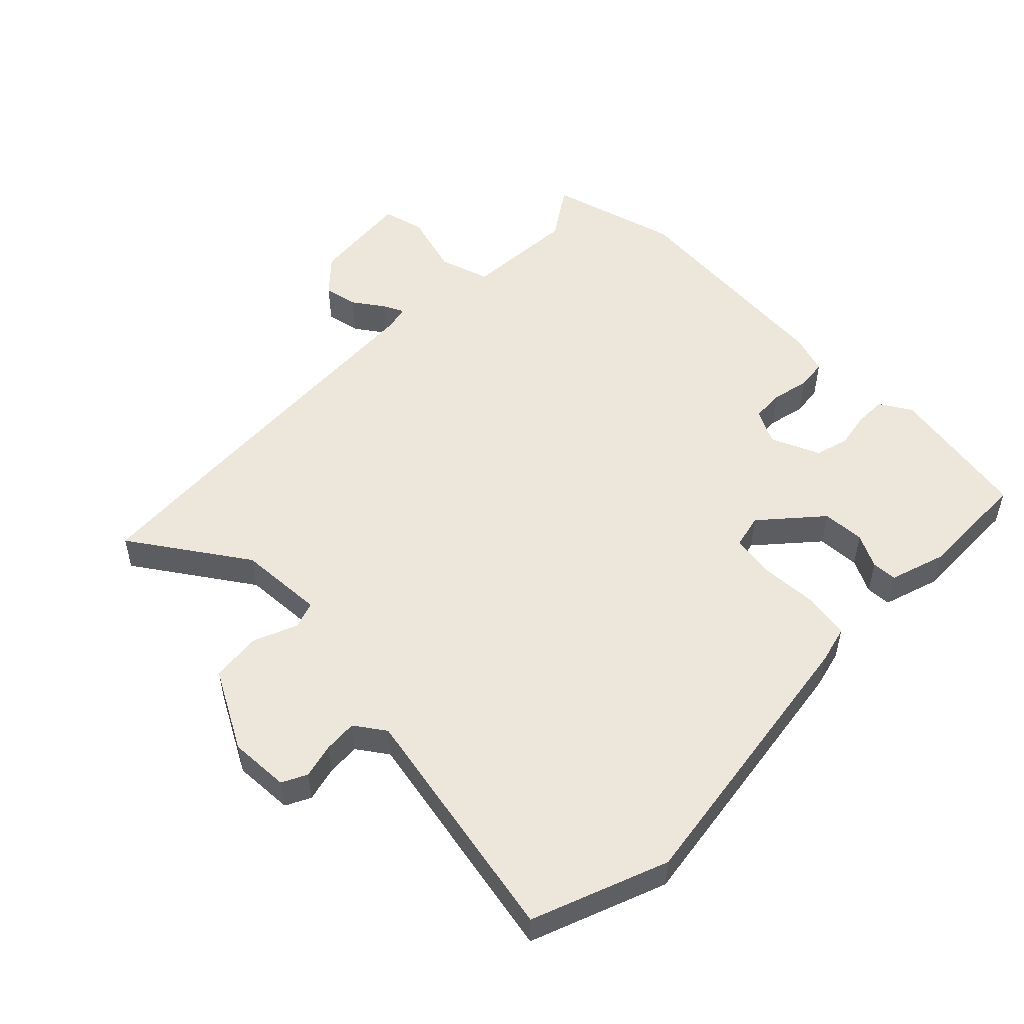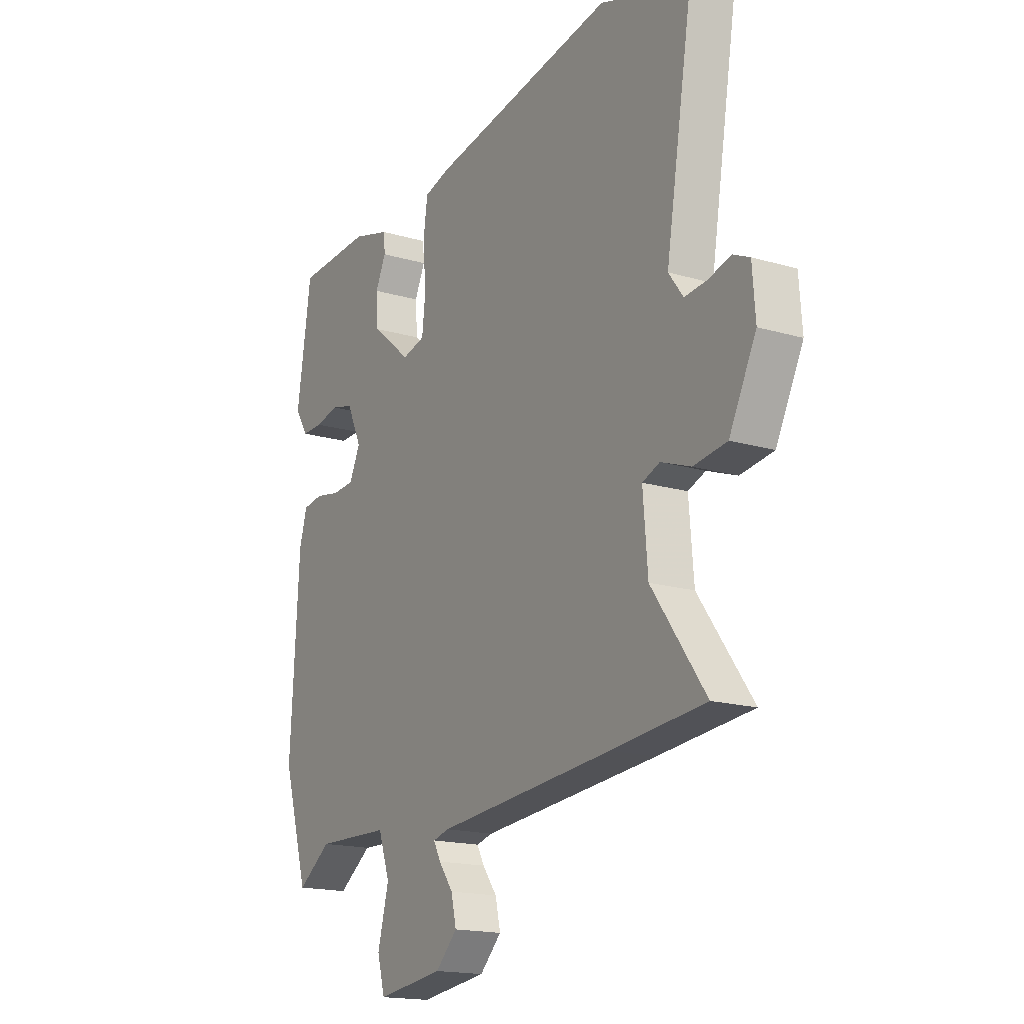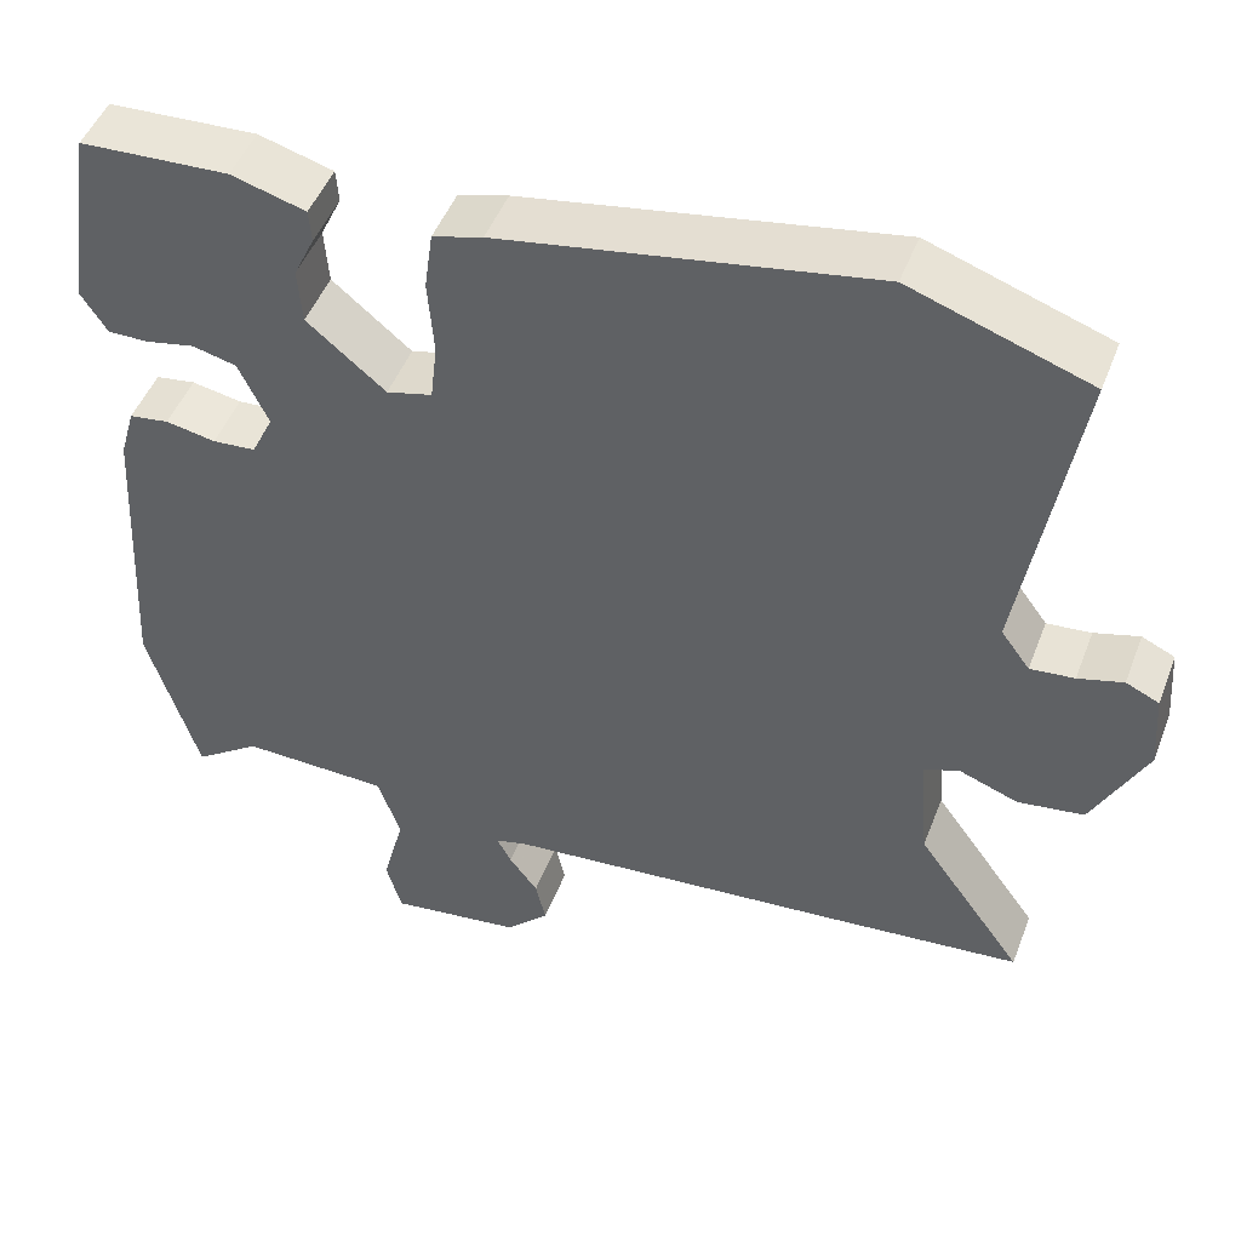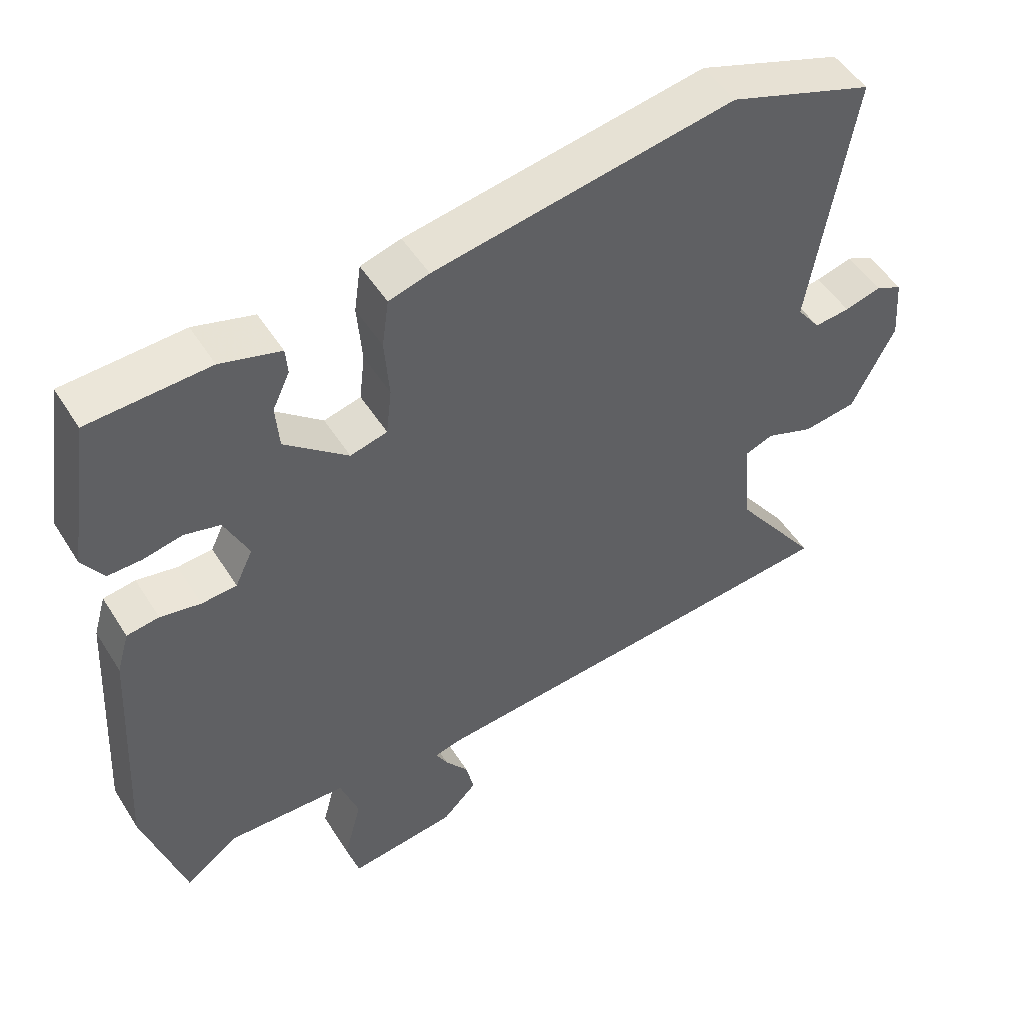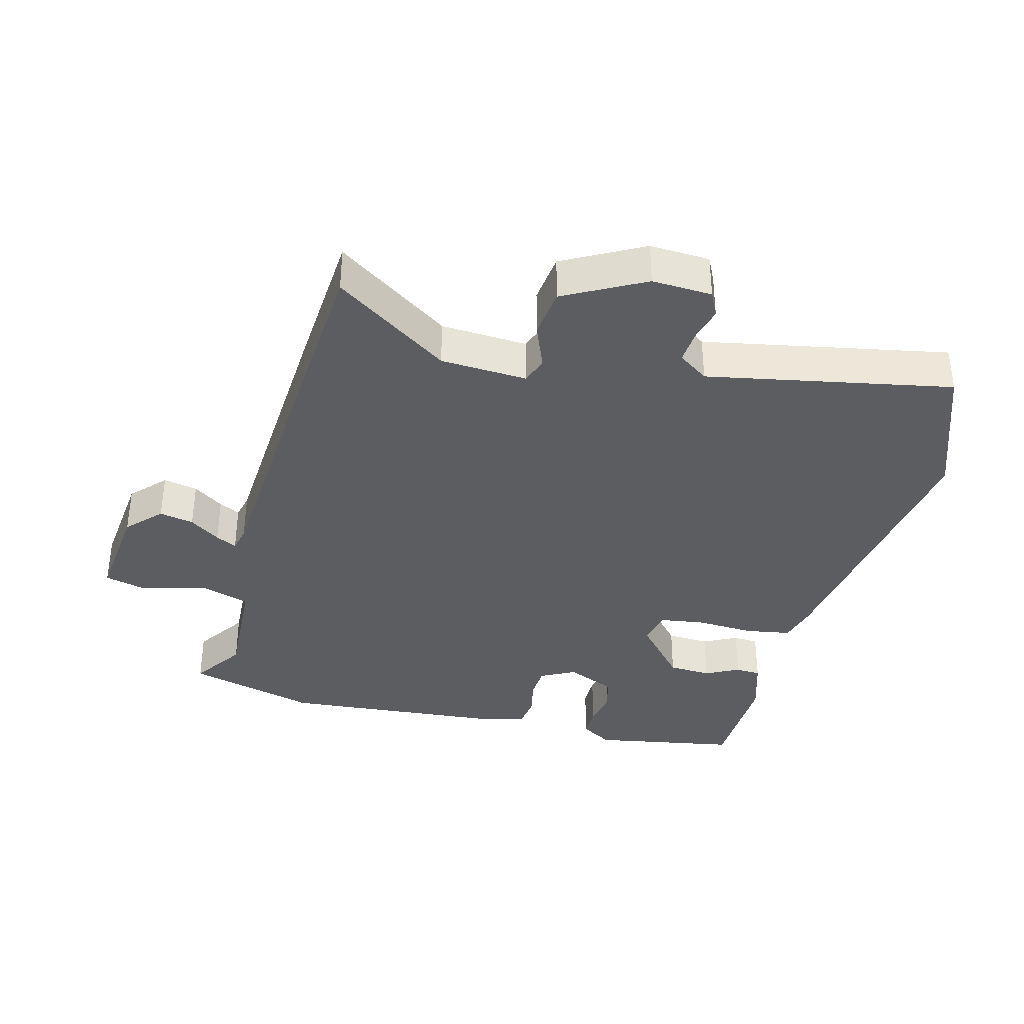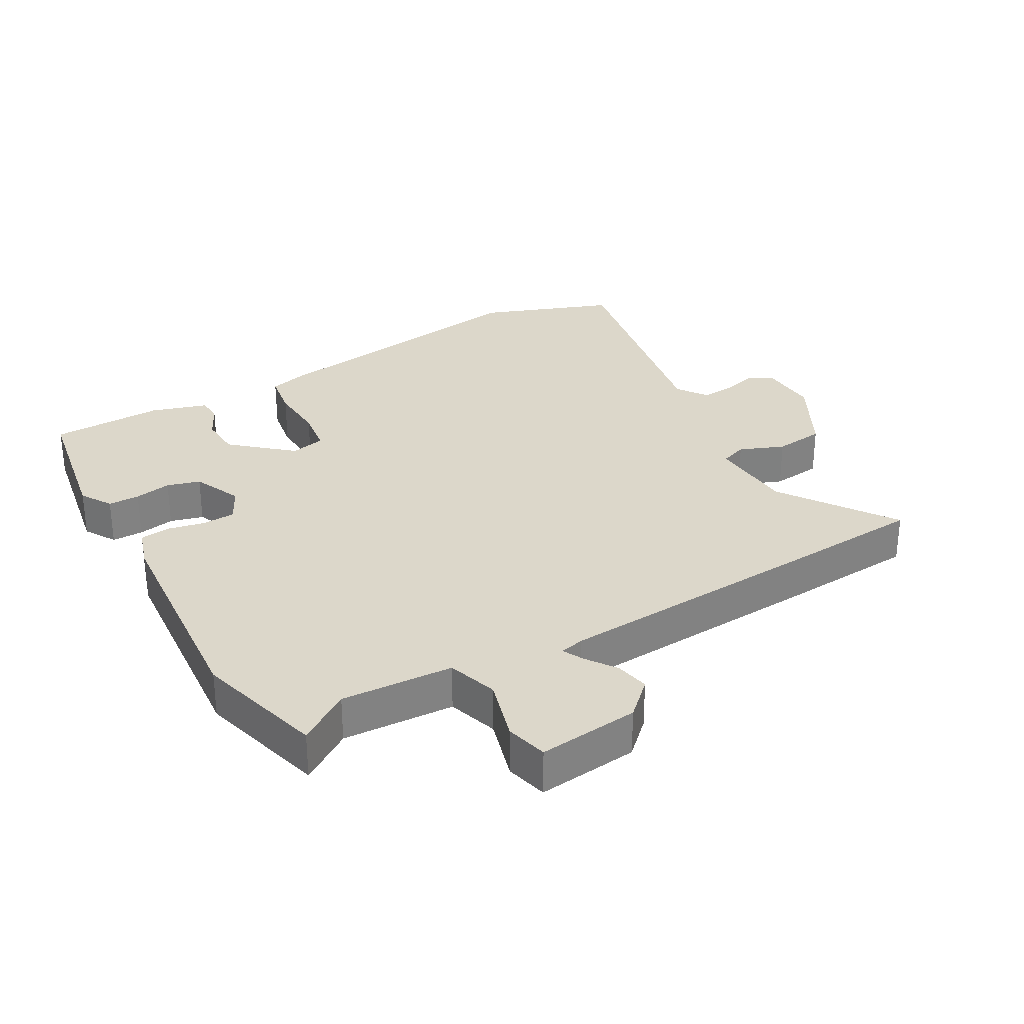
<metadata>
{"format":"obj","ext":"obj","renderer":"f3d","projection":"perspective","resolution":1024,"background":"white","views":[{"elev":52.4,"azim":-43.7,"up":"+Y"},{"elev":-17.1,"azim":-120.6,"up":"+Z"},{"elev":48.2,"azim":-159.4,"up":"+Z"},{"elev":50.3,"azim":148.9,"up":"+Z"},{"elev":-36.6,"azim":-103.2,"up":"+Y"},{"elev":30.5,"azim":151.7,"up":"+Y"}]}
</metadata>
<code>
v 0.539 0.07 -0.369
v 0.479 0.07 -0.569
v 0.4 0.07 -0.513
v 0.225 0.07 -0.518
v 0.198 0.07 -0.596
v 0.224 0.07 -0.695
v 0.206 0.07 -0.76
v 0.049 0.07 -0.739
v -0.002 0.07 -0.688
v 0.01 0.07 -0.635
v 0.044 0.07 -0.589
v 0.061 0.07 -0.557
v 0.023 0.07 -0.547
v -0.393 0.07 -0.51
v -0.613 0.07 -0.489
v -0.487 0.07 -0.314
v -0.476 0.07 -0.18
v -0.517 0.07 -0.164
v -0.587 0.07 -0.19
v -0.665 0.07 -0.179
v -0.728 0.07 -0.054
v -0.721 0.07 0.039
v -0.682 0.07 0.057
v -0.629 0.07 0.042
v -0.577 0.07 0.037
v -0.543 0.07 0.083
v -0.606 0.07 0.463
v -0.395 0.07 0.536
v 0.043 0.07 0.459
v 0.102 0.07 0.442
v 0.112 0.07 0.371
v 0.105 0.07 0.282
v 0.113 0.07 0.212
v 0.167 0.07 0.198
v 0.26 0.07 0.275
v 0.265 0.07 0.341
v 0.24 0.07 0.394
v 0.243 0.07 0.433
v 0.331 0.07 0.458
v 0.507 0.07 0.449
v 0.541 0.07 0.224
v 0.51 0.07 0.176
v 0.461 0.07 0.177
v 0.404 0.07 0.189
v 0.352 0.07 0.176
v 0.317 0.07 0.101
v 0.343 0.07 0.047
v 0.394 0.07 0.043
v 0.453 0.07 0.054
v 0.5 0.07 0.047
v 0.518 0.07 -0.015
v 0.539 0 -0.369
v 0.479 0 -0.569
v 0.4 0 -0.513
v 0.225 0 -0.518
v 0.198 0 -0.596
v 0.224 0 -0.695
v 0.206 0 -0.76
v 0.049 0 -0.739
v -0.002 0 -0.688
v 0.01 0 -0.635
v 0.044 0 -0.589
v 0.061 0 -0.557
v 0.023 0 -0.547
v -0.393 0 -0.51
v -0.613 0 -0.489
v -0.487 0 -0.314
v -0.476 0 -0.18
v -0.517 0 -0.164
v -0.587 0 -0.19
v -0.665 0 -0.179
v -0.728 0 -0.054
v -0.721 0 0.039
v -0.682 0 0.057
v -0.629 0 0.042
v -0.577 0 0.037
v -0.543 0 0.083
v -0.606 0 0.463
v -0.395 0 0.536
v 0.043 0 0.459
v 0.102 0 0.442
v 0.112 0 0.371
v 0.105 0 0.282
v 0.113 0 0.212
v 0.167 0 0.198
v 0.26 0 0.275
v 0.265 0 0.341
v 0.24 0 0.394
v 0.243 0 0.433
v 0.331 0 0.458
v 0.507 0 0.449
v 0.541 0 0.224
v 0.51 0 0.176
v 0.461 0 0.177
v 0.404 0 0.189
v 0.352 0 0.176
v 0.317 0 0.101
v 0.343 0 0.047
v 0.394 0 0.043
v 0.453 0 0.054
v 0.5 0 0.047
v 0.518 0 -0.015
f 48 49 50 51
f 47 48 51 1
f 46 47 1 2
f 41 42 43 44
f 41 44 45
f 40 41 45
f 39 40 45
f 36 37 38 39
f 35 36 39 45
f 34 35 45 46
f 29 30 31 32
f 29 32 33
f 26 27 28 29
f 25 26 29 33
f 21 22 23 24
f 21 24 25
f 18 19 20 21
f 17 18 21 25
f 13 14 15 16
f 12 13 16 17
f 8 9 10 11
f 8 11 12
f 5 6 7 8
f 4 5 8 12
f 34 46 2 3
f 33 34 3 4
f 17 25 33
f 4 12 17 33
f 102 101 100 99
f 52 102 99 98
f 53 52 98 97
f 95 94 93 92
f 96 95 92
f 96 92 91
f 96 91 90
f 90 89 88 87
f 96 90 87 86
f 97 96 86 85
f 83 82 81 80
f 84 83 80
f 80 79 78 77
f 84 80 77 76
f 75 74 73 72
f 76 75 72
f 72 71 70 69
f 76 72 69 68
f 67 66 65 64
f 68 67 64 63
f 62 61 60 59
f 63 62 59
f 59 58 57 56
f 63 59 56 55
f 54 53 97 85
f 55 54 85 84
f 84 76 68
f 84 68 63 55
f 1 52 53 2
f 2 53 54 3
f 3 54 55 4
f 4 55 56 5
f 5 56 57 6
f 6 57 58 7
f 7 58 59 8
f 8 59 60 9
f 9 60 61 10
f 10 61 62 11
f 11 62 63 12
f 12 63 64 13
f 13 64 65 14
f 14 65 66 15
f 15 66 67 16
f 16 67 68 17
f 17 68 69 18
f 18 69 70 19
f 19 70 71 20
f 20 71 72 21
f 21 72 73 22
f 22 73 74 23
f 23 74 75 24
f 24 75 76 25
f 25 76 77 26
f 26 77 78 27
f 27 78 79 28
f 28 79 80 29
f 29 80 81 30
f 30 81 82 31
f 31 82 83 32
f 32 83 84 33
f 33 84 85 34
f 34 85 86 35
f 35 86 87 36
f 36 87 88 37
f 37 88 89 38
f 38 89 90 39
f 39 90 91 40
f 40 91 92 41
f 41 92 93 42
f 42 93 94 43
f 43 94 95 44
f 44 95 96 45
f 45 96 97 46
f 46 97 98 47
f 47 98 99 48
f 48 99 100 49
f 49 100 101 50
f 50 101 102 51
f 51 102 52 1

</code>
